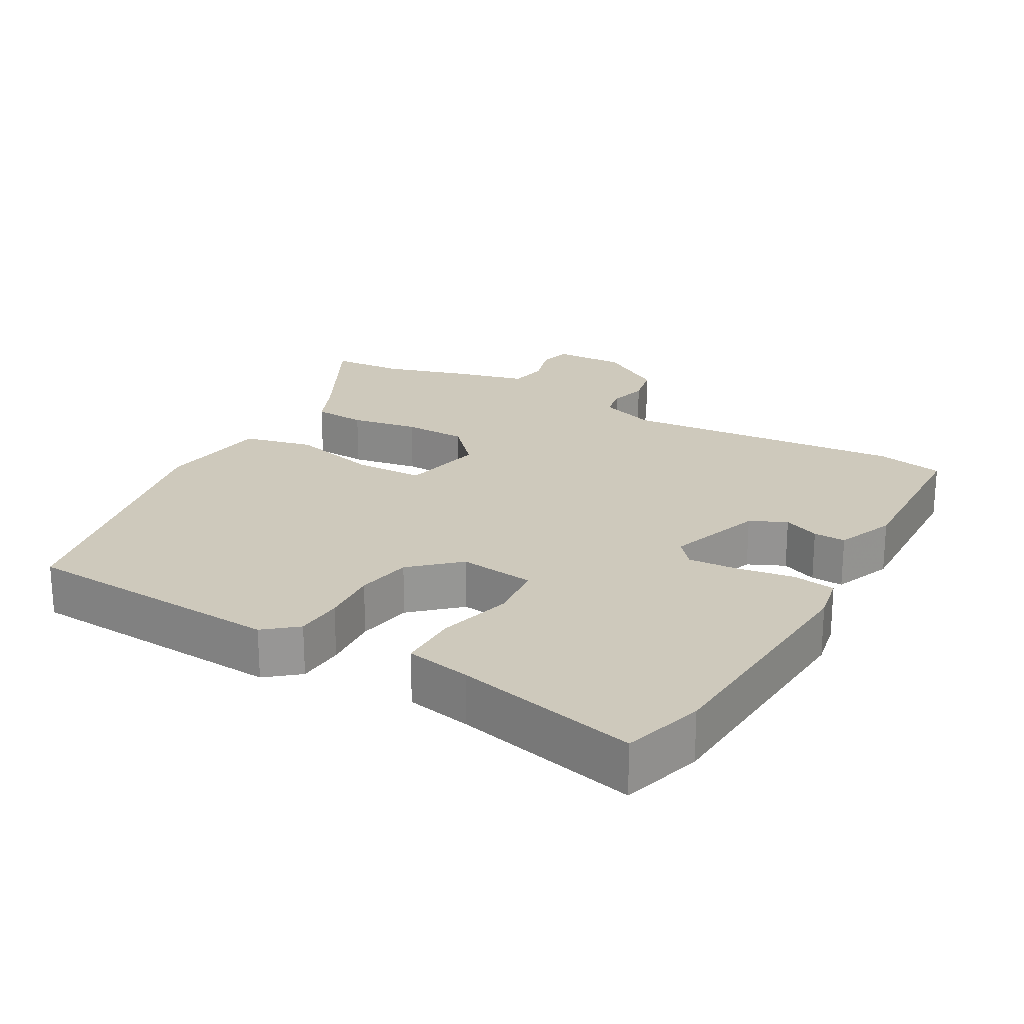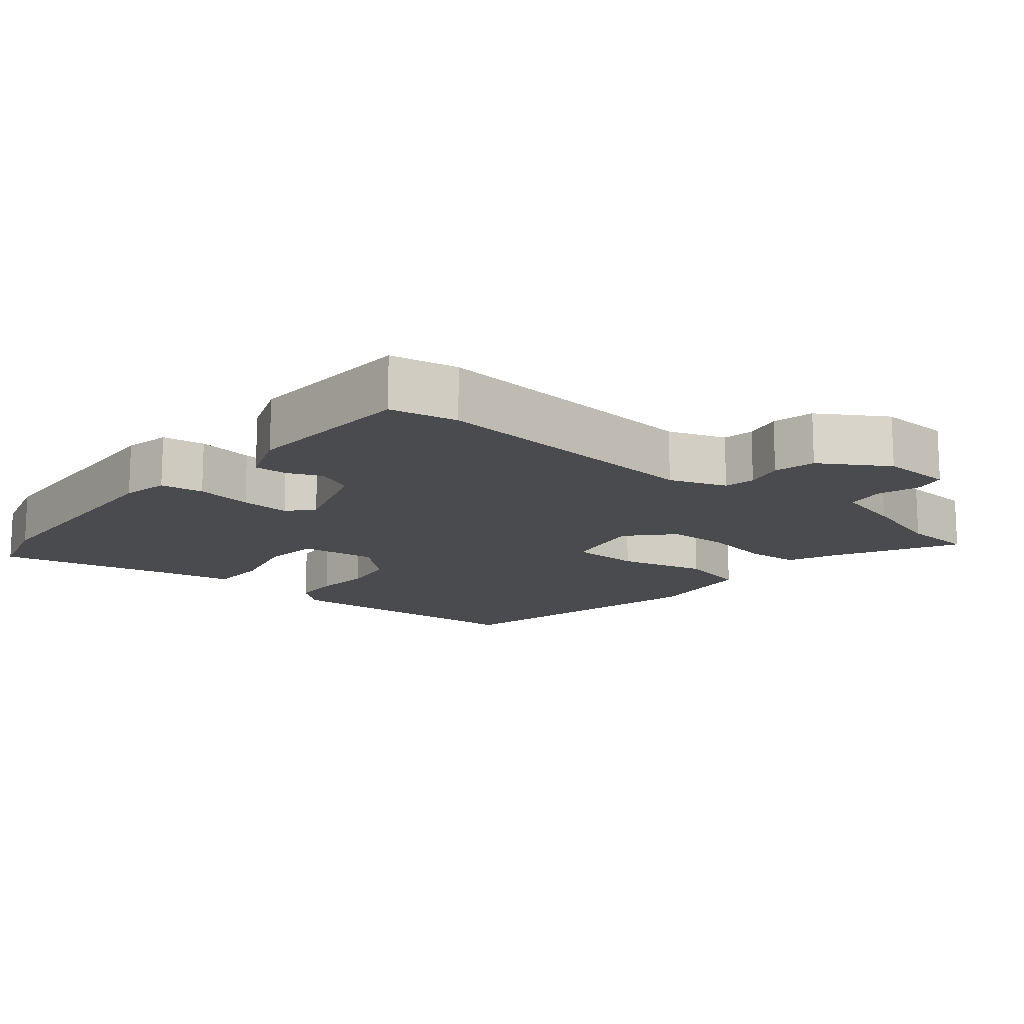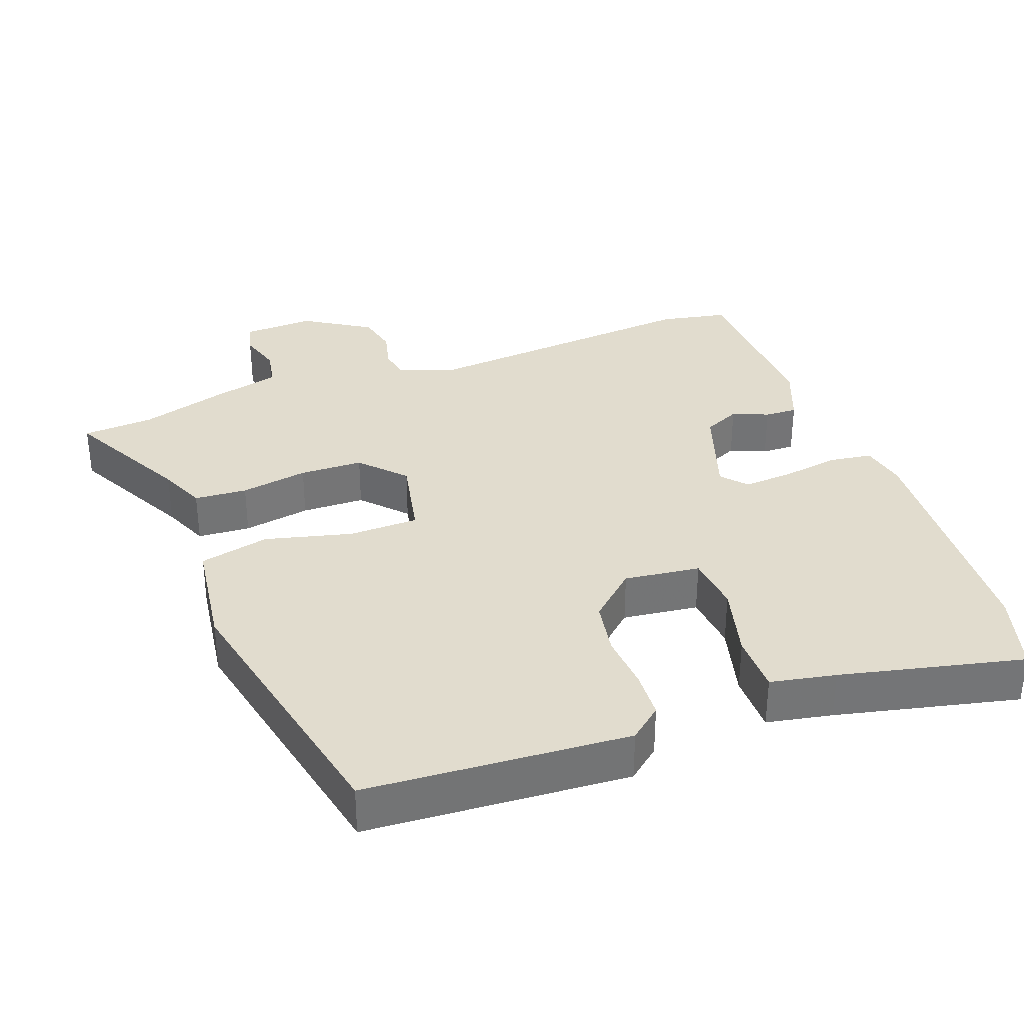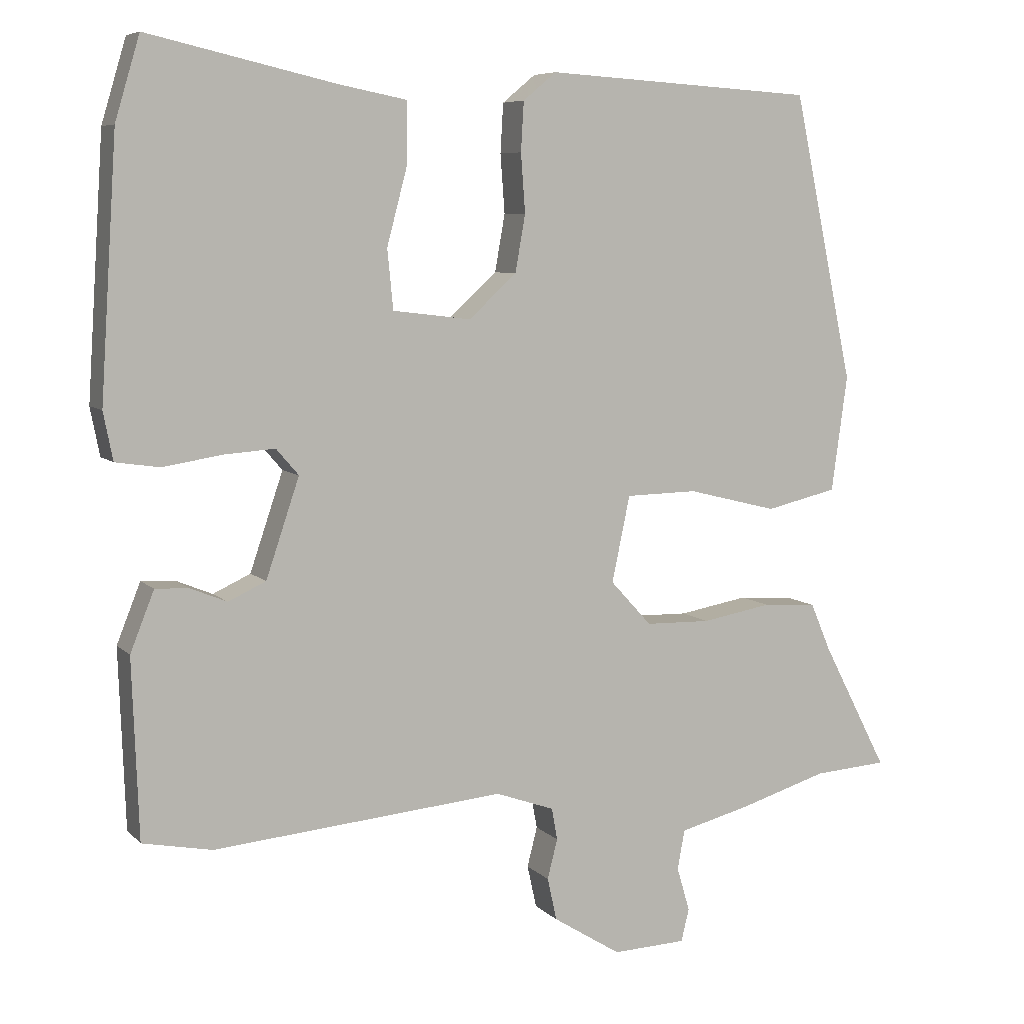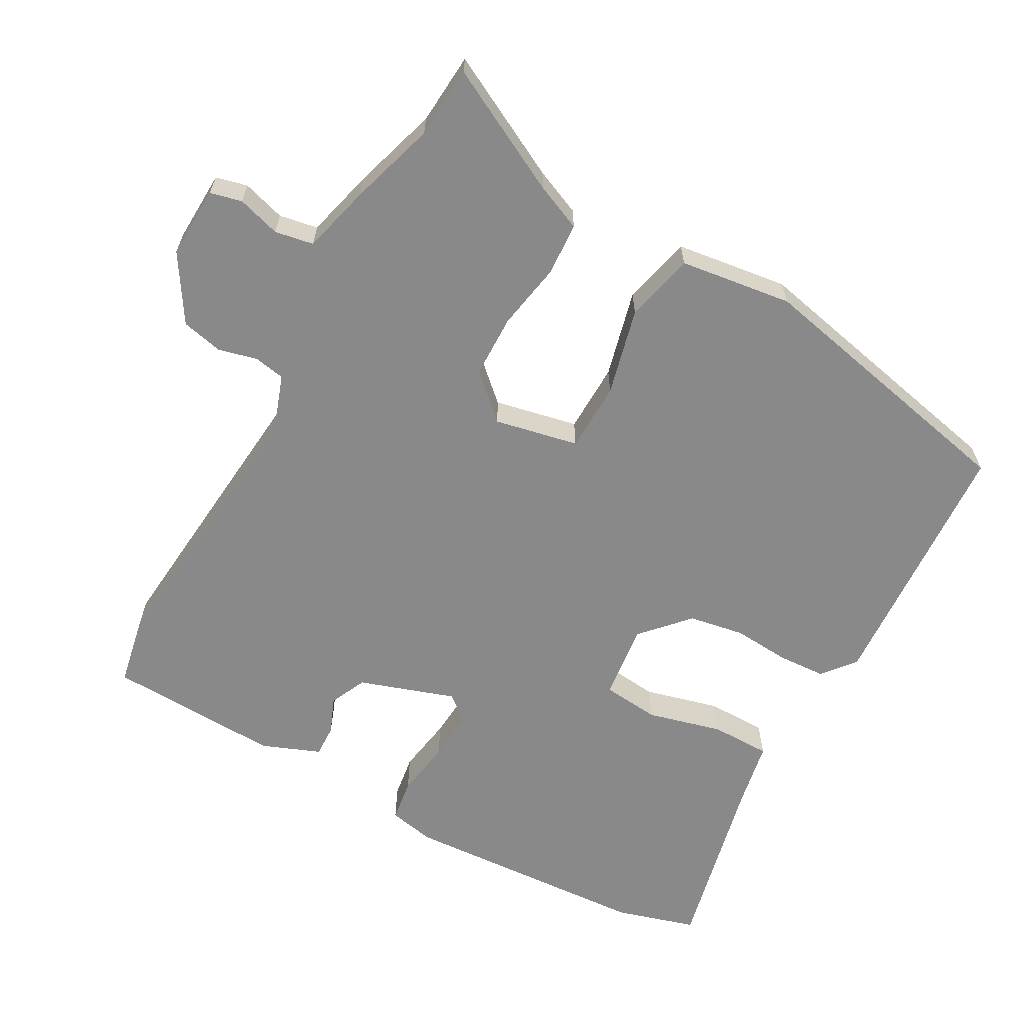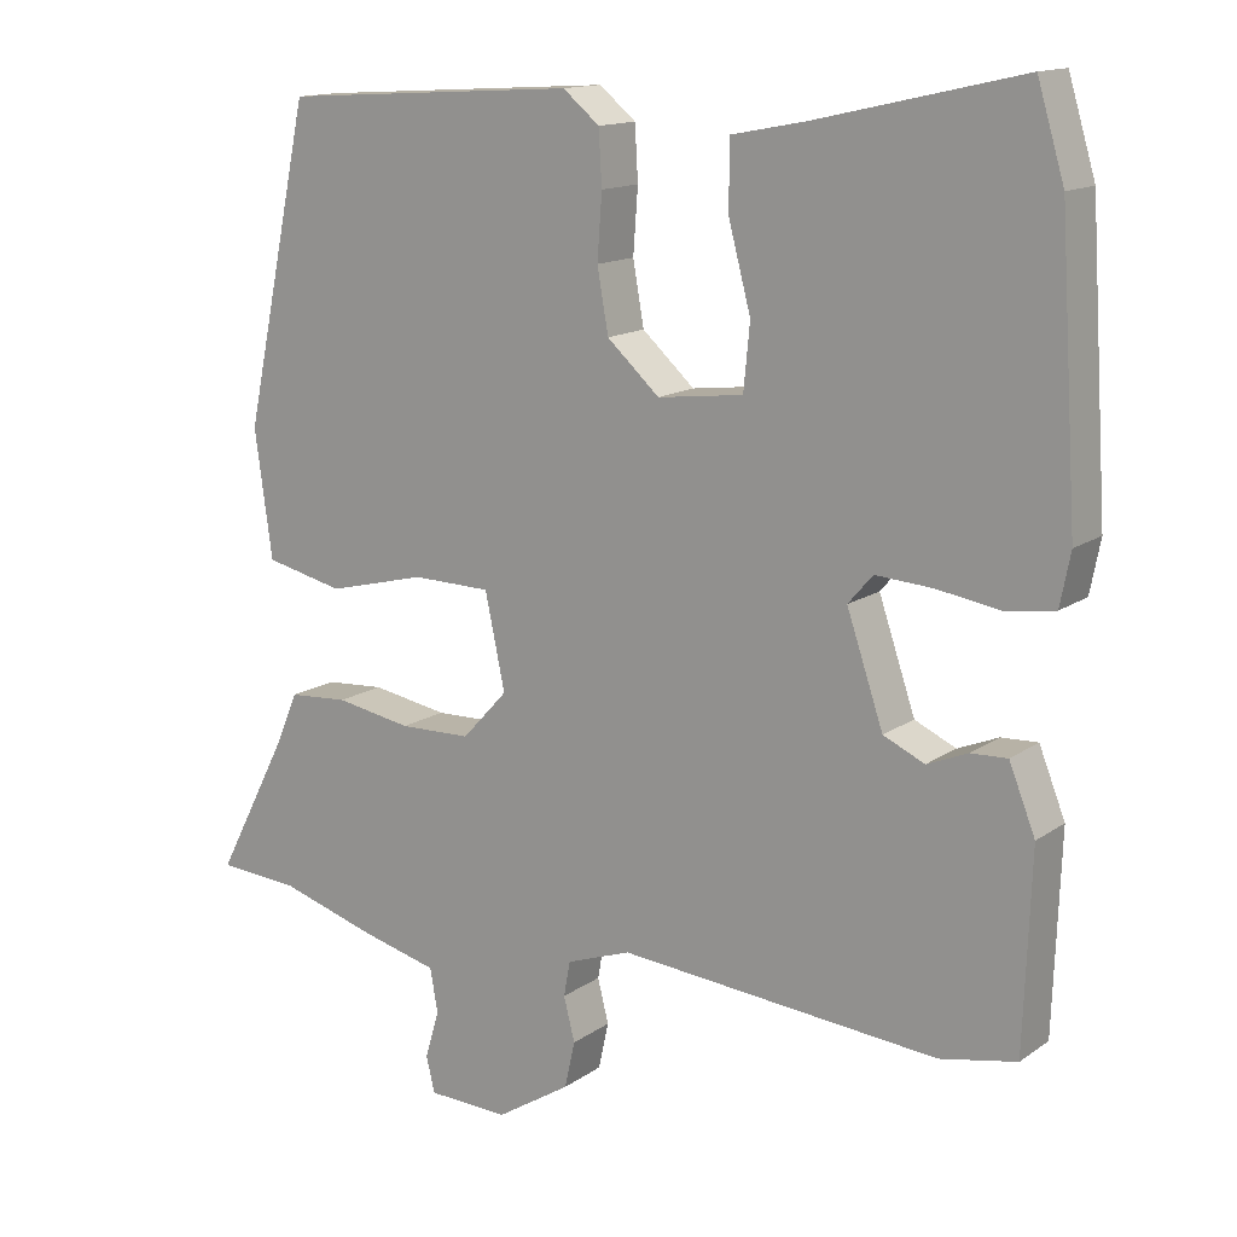
<metadata>
{"format":"obj","ext":"obj","renderer":"f3d","projection":"perspective","resolution":1024,"background":"white","views":[{"elev":22.4,"azim":29.6,"up":"+Y"},{"elev":-14.3,"azim":140.0,"up":"+Y"},{"elev":34.0,"azim":-20.3,"up":"+Y"},{"elev":7.1,"azim":156.8,"up":"+Z"},{"elev":-63.2,"azim":-119.1,"up":"+Y"},{"elev":14.1,"azim":34.2,"up":"+Z"}]}
</metadata>
<code>
v 0.491 0.07 0.53
v 0.525 0.07 0.416
v 0.548 0.07 0.062
v 0.535 0.07 -0.004
v 0.474 0.07 -0.013
v 0.393 0.07 0
v 0.322 0.07 0.005
v 0.291 0.07 -0.031
v 0.337 0.07 -0.167
v 0.389 0.07 -0.191
v 0.44 0.07 -0.17
v 0.486 0.07 -0.168
v 0.519 0.07 -0.251
v 0.51 0.07 -0.498
v 0.414 0.07 -0.517
v 0.011 0.07 -0.481
v -0.07 0.07 -0.51
v -0.078 0.07 -0.554
v -0.064 0.07 -0.609
v -0.077 0.07 -0.668
v -0.171 0.07 -0.727
v -0.273 0.07 -0.723
v -0.284 0.07 -0.678
v -0.266 0.07 -0.617
v -0.276 0.07 -0.562
v -0.374 0.07 -0.537
v -0.496 0.07 -0.5
v -0.598 0.07 -0.493
v -0.507 0.07 -0.317
v -0.479 0.07 -0.251
v -0.404 0.07 -0.246
v -0.308 0.07 -0.263
v -0.218 0.07 -0.261
v -0.161 0.07 -0.199
v -0.186 0.07 -0.08
v -0.285 0.07 -0.078
v -0.409 0.07 -0.109
v -0.508 0.07 -0.086
v -0.53 0.07 0.074
v -0.446 0.07 0.47
v -0.073 0.07 0.493
v -0.027 0.07 0.455
v -0.023 0.07 0.387
v -0.029 0.07 0.306
v -0.015 0.07 0.227
v 0.051 0.07 0.167
v 0.159 0.07 0.18
v 0.167 0.07 0.262
v 0.139 0.07 0.368
v 0.139 0.07 0.453
v 0.232 0.07 0.471
v 0.491 0 0.53
v 0.525 0 0.416
v 0.548 0 0.062
v 0.535 0 -0.004
v 0.474 0 -0.013
v 0.393 0 0
v 0.322 0 0.005
v 0.291 0 -0.031
v 0.337 0 -0.167
v 0.389 0 -0.191
v 0.44 0 -0.17
v 0.486 0 -0.168
v 0.519 0 -0.251
v 0.51 0 -0.498
v 0.414 0 -0.517
v 0.011 0 -0.481
v -0.07 0 -0.51
v -0.078 0 -0.554
v -0.064 0 -0.609
v -0.077 0 -0.668
v -0.171 0 -0.727
v -0.273 0 -0.723
v -0.284 0 -0.678
v -0.266 0 -0.617
v -0.276 0 -0.562
v -0.374 0 -0.537
v -0.496 0 -0.5
v -0.598 0 -0.493
v -0.507 0 -0.317
v -0.479 0 -0.251
v -0.404 0 -0.246
v -0.308 0 -0.263
v -0.218 0 -0.261
v -0.161 0 -0.199
v -0.186 0 -0.08
v -0.285 0 -0.078
v -0.409 0 -0.109
v -0.508 0 -0.086
v -0.53 0 0.074
v -0.446 0 0.47
v -0.073 0 0.493
v -0.027 0 0.455
v -0.023 0 0.387
v -0.029 0 0.306
v -0.015 0 0.227
v 0.051 0 0.167
v 0.159 0 0.18
v 0.167 0 0.262
v 0.139 0 0.368
v 0.139 0 0.453
v 0.232 0 0.471
f 48 49 50 51
f 47 48 51 1
f 41 42 43 44
f 41 44 45
f 40 41 45
f 39 40 45 46
f 36 37 38 39
f 35 36 39 46
f 29 30 31 32
f 27 28 29 32
f 25 26 27 32
f 24 25 32 33
f 21 22 23 24
f 21 24 33 34
f 18 19 20 21
f 17 18 21 34
f 13 14 15 16
f 10 11 12 13
f 9 10 13 16
f 8 9 16 17
f 3 4 5 6
f 3 6 7
f 47 1 2 3
f 47 3 7
f 46 47 7 8
f 34 35 46
f 8 17 34 46
f 102 101 100 99
f 52 102 99 98
f 95 94 93 92
f 96 95 92
f 96 92 91
f 97 96 91 90
f 90 89 88 87
f 97 90 87 86
f 83 82 81 80
f 83 80 79 78
f 83 78 77 76
f 84 83 76 75
f 75 74 73 72
f 85 84 75 72
f 72 71 70 69
f 85 72 69 68
f 67 66 65 64
f 64 63 62 61
f 67 64 61 60
f 68 67 60 59
f 57 56 55 54
f 58 57 54
f 54 53 52 98
f 58 54 98
f 59 58 98 97
f 97 86 85
f 97 85 68 59
f 1 52 53 2
f 2 53 54 3
f 3 54 55 4
f 4 55 56 5
f 5 56 57 6
f 6 57 58 7
f 7 58 59 8
f 8 59 60 9
f 9 60 61 10
f 10 61 62 11
f 11 62 63 12
f 12 63 64 13
f 13 64 65 14
f 14 65 66 15
f 15 66 67 16
f 16 67 68 17
f 17 68 69 18
f 18 69 70 19
f 19 70 71 20
f 20 71 72 21
f 21 72 73 22
f 22 73 74 23
f 23 74 75 24
f 24 75 76 25
f 25 76 77 26
f 26 77 78 27
f 27 78 79 28
f 28 79 80 29
f 29 80 81 30
f 30 81 82 31
f 31 82 83 32
f 32 83 84 33
f 33 84 85 34
f 34 85 86 35
f 35 86 87 36
f 36 87 88 37
f 37 88 89 38
f 38 89 90 39
f 39 90 91 40
f 40 91 92 41
f 41 92 93 42
f 42 93 94 43
f 43 94 95 44
f 44 95 96 45
f 45 96 97 46
f 46 97 98 47
f 47 98 99 48
f 48 99 100 49
f 49 100 101 50
f 50 101 102 51
f 51 102 52 1

</code>
